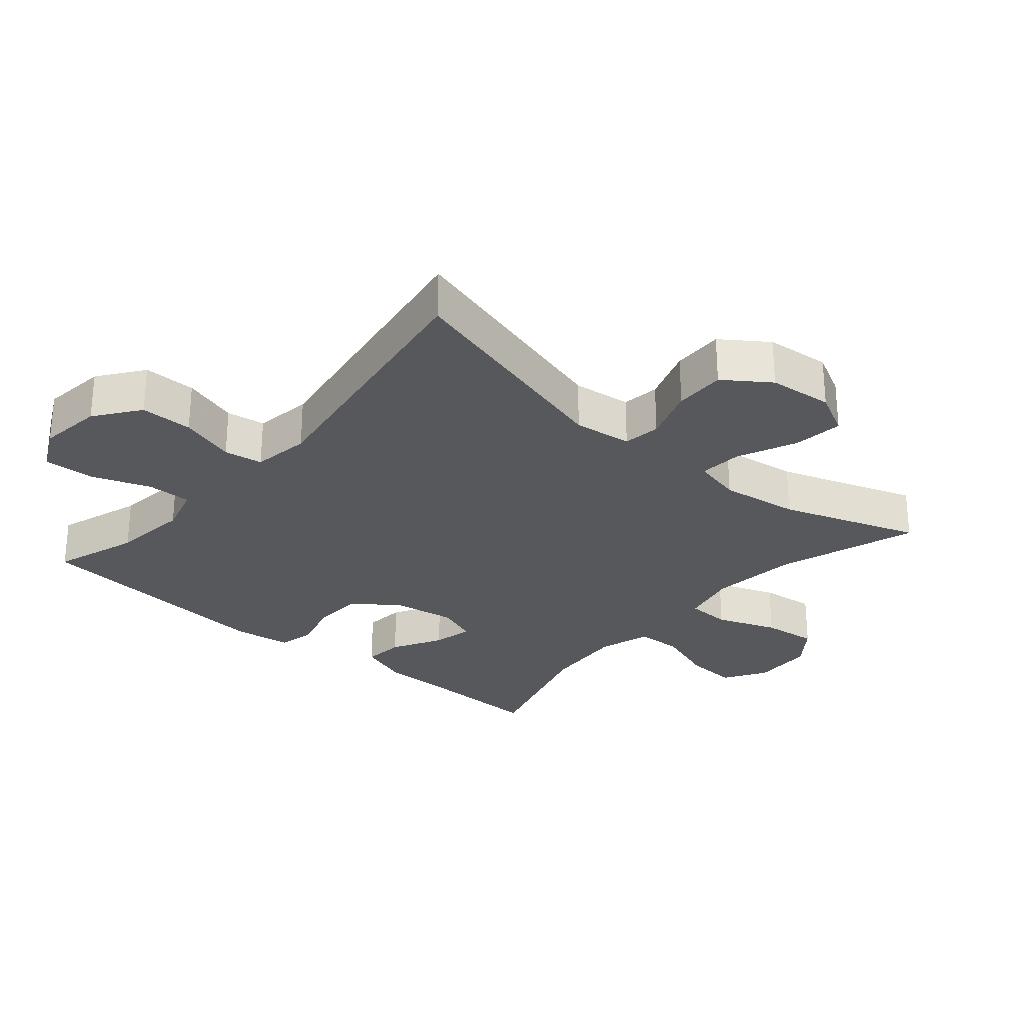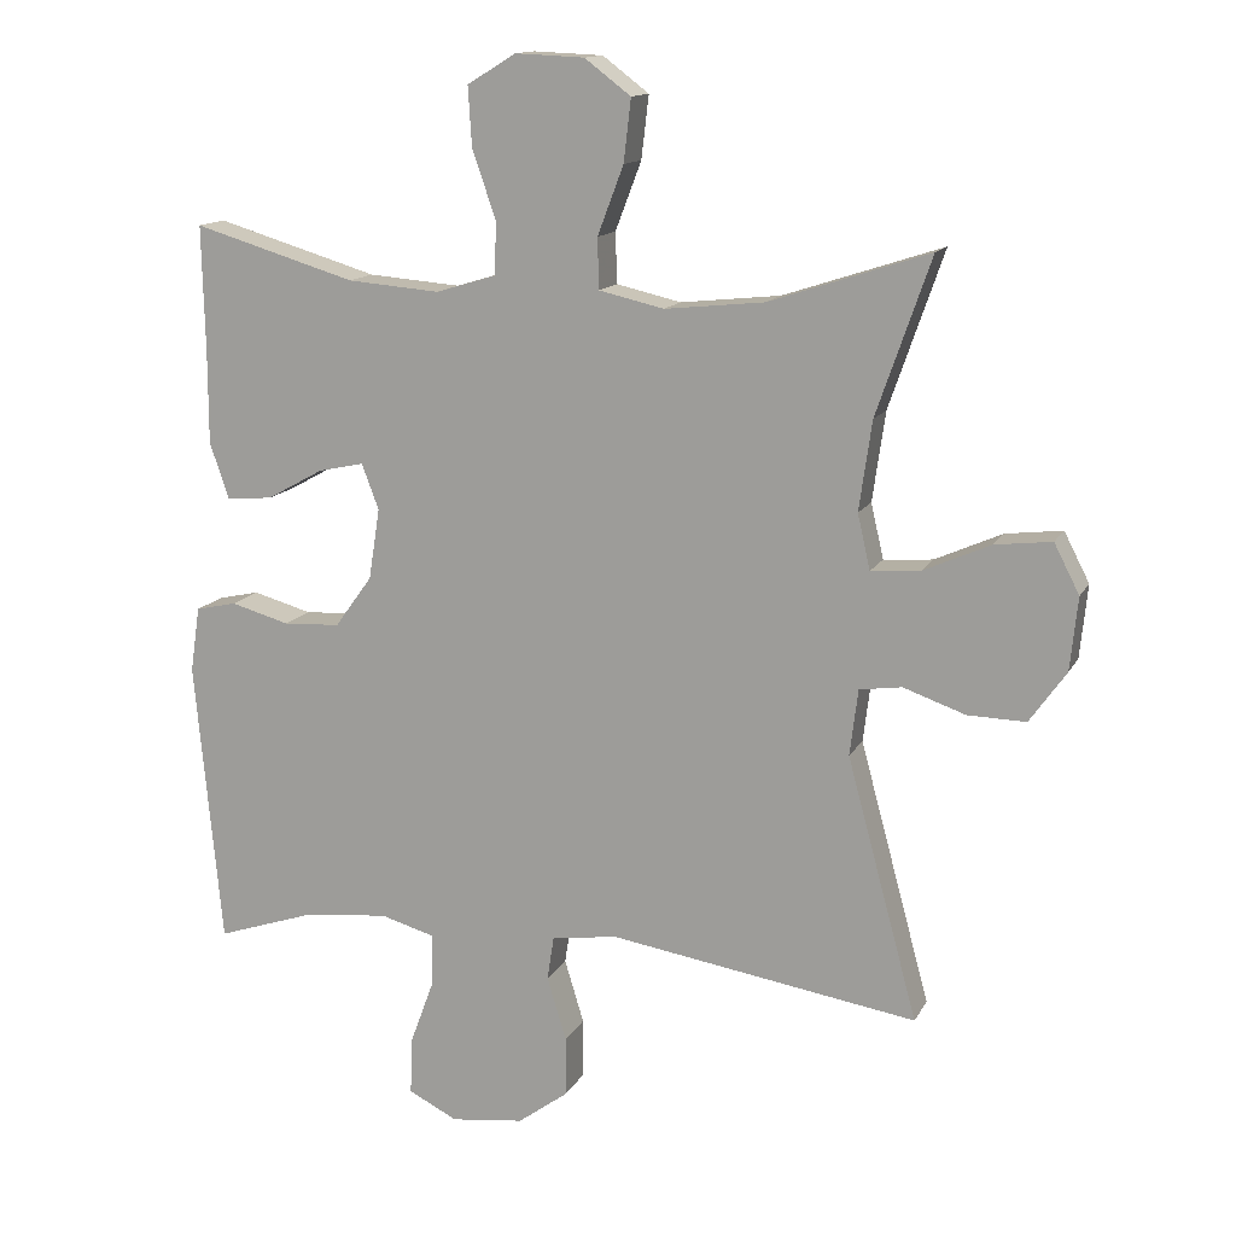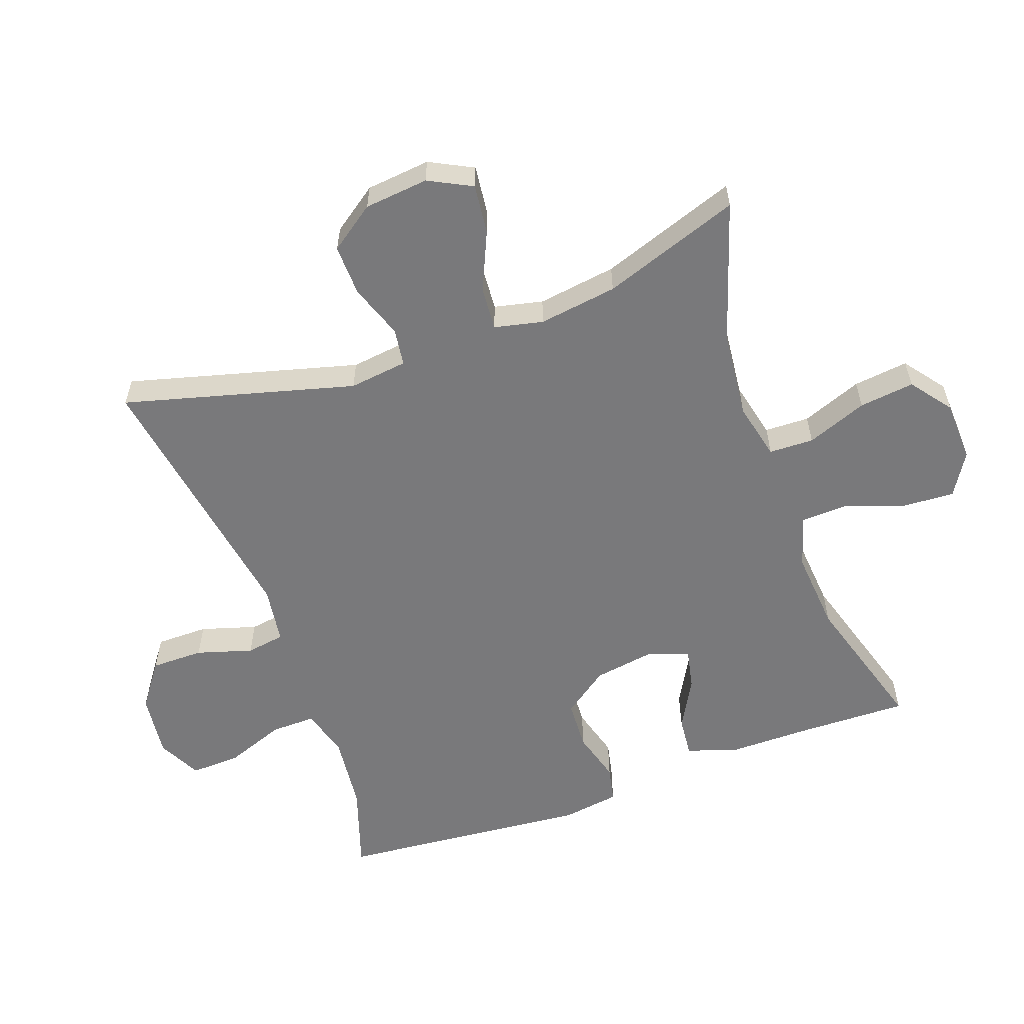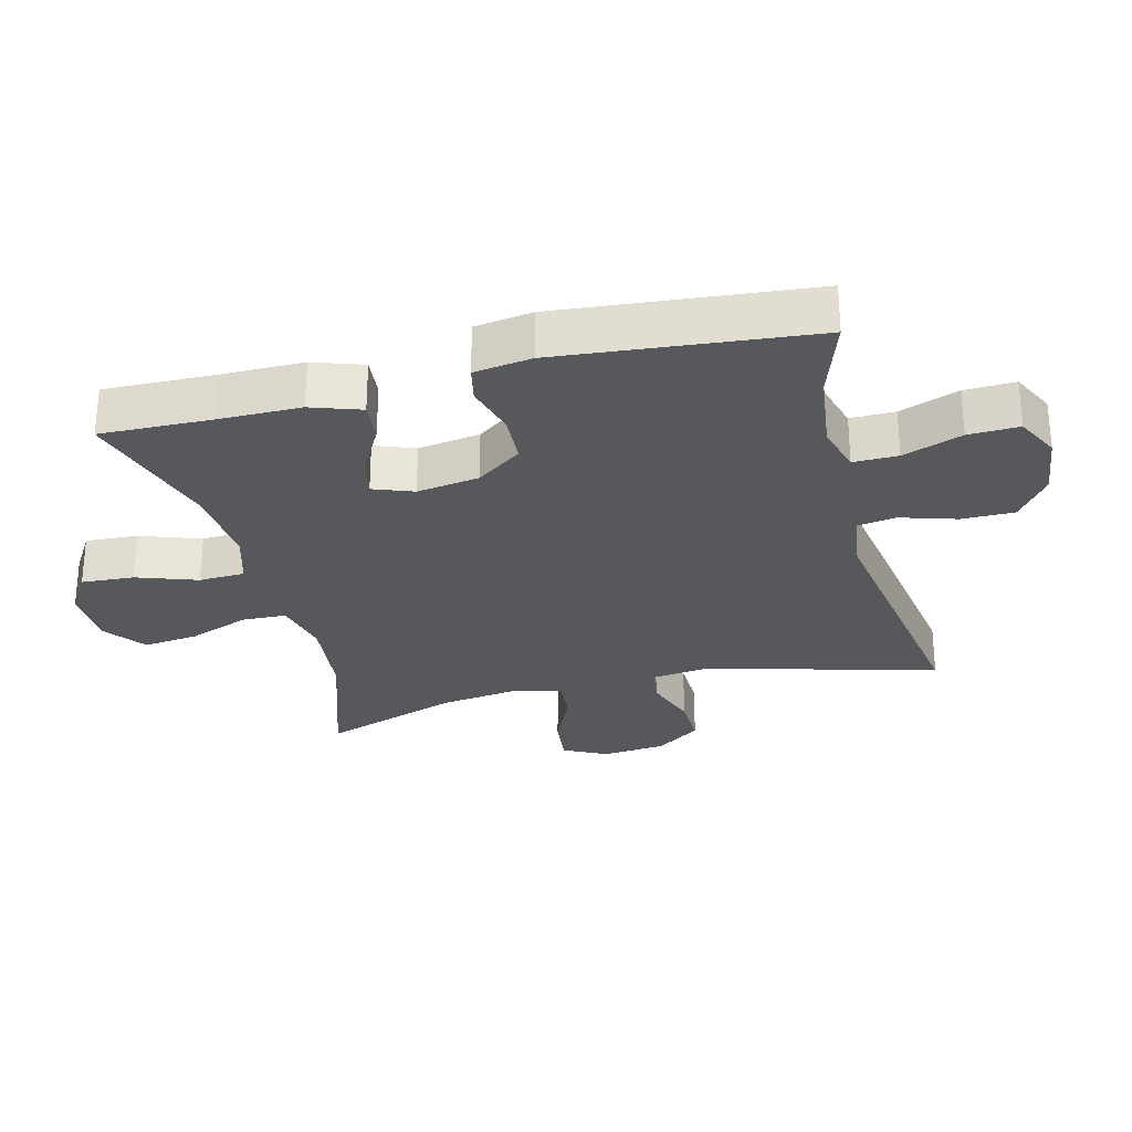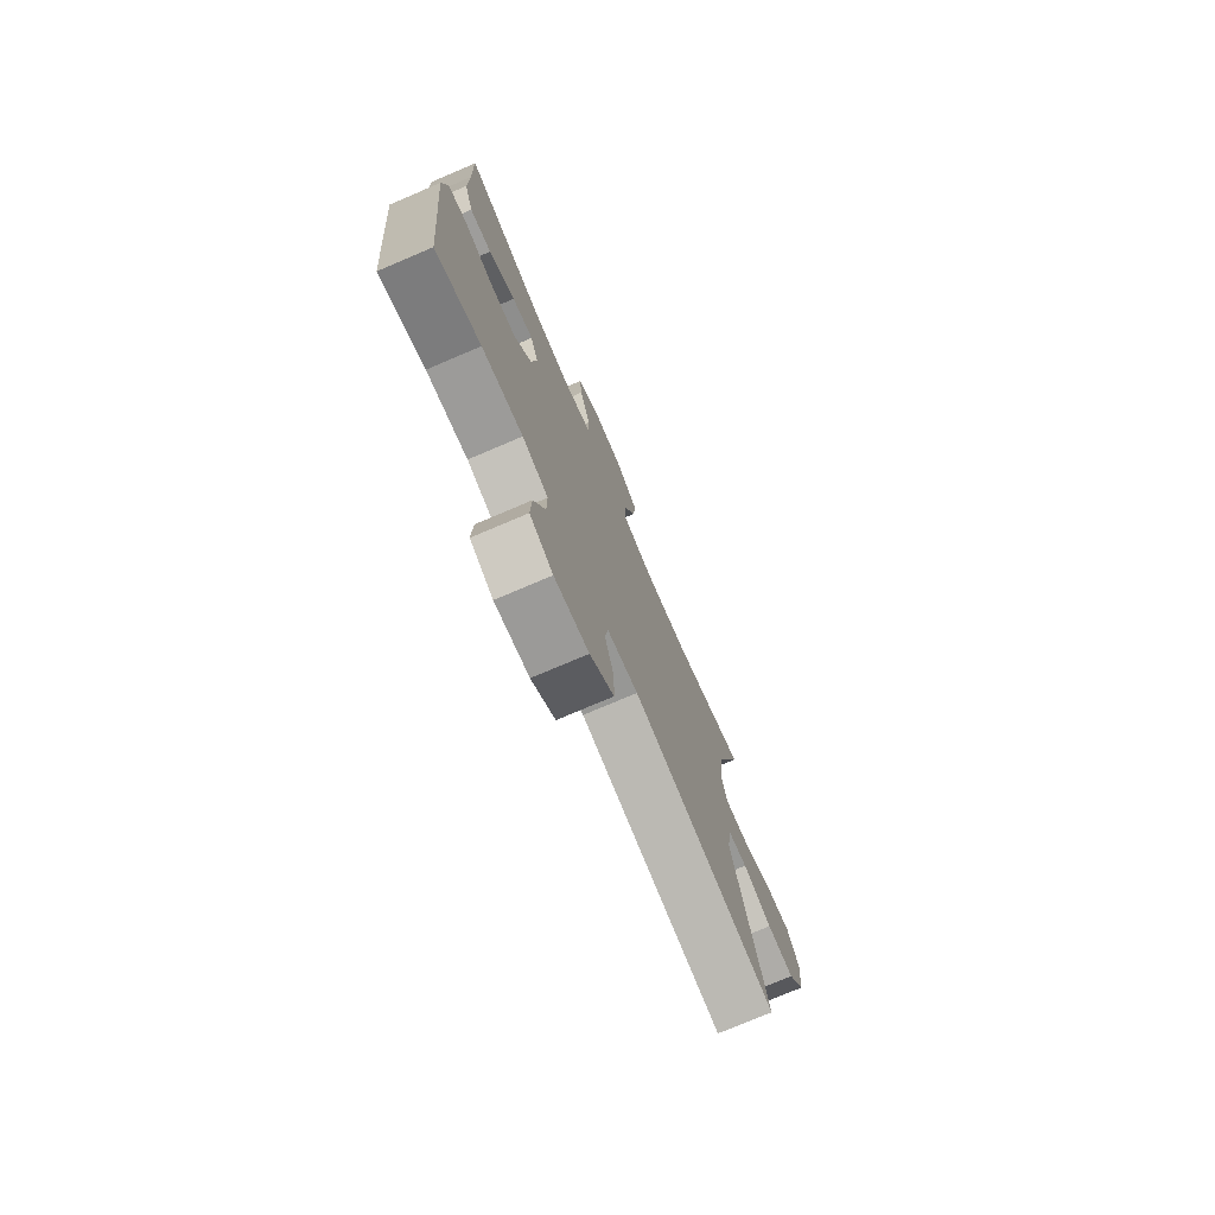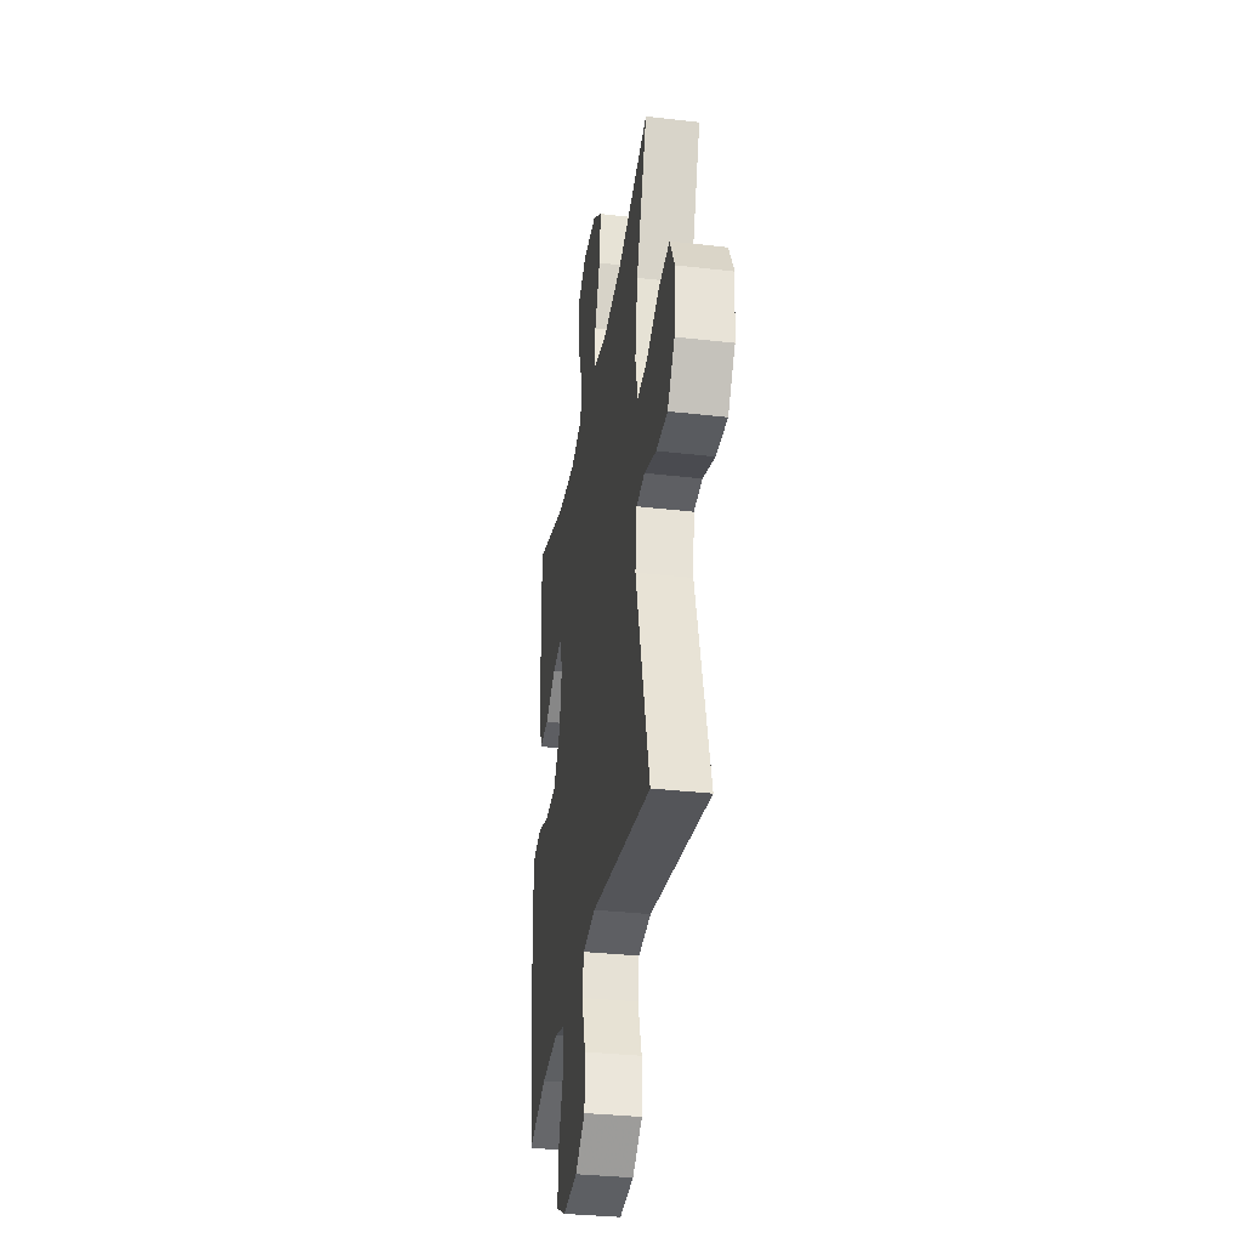
<metadata>
{"format":"obj","ext":"obj","renderer":"f3d","projection":"perspective","resolution":1024,"background":"white","views":[{"elev":-28.1,"azim":-130.7,"up":"+Y"},{"elev":13.7,"azim":-160.9,"up":"+Z"},{"elev":-57.9,"azim":-70.1,"up":"+Y"},{"elev":-28.1,"azim":104.2,"up":"+Y"},{"elev":-75.5,"azim":113.1,"up":"+Z"},{"elev":-33.6,"azim":-99.0,"up":"+Z"}]}
</metadata>
<code>
v -0.5 0.07 -0.5
v -0.405 0.07 -0.149
v -0.416 0.07 -0.06
v -0.473 0.07 -0.052
v -0.556 0.07 -0.081
v -0.634 0.07 -0.083
v -0.683 0.07 -0.014
v -0.693 0.07 0.084
v -0.659 0.07 0.15
v -0.583 0.07 0.141
v -0.493 0.07 0.101
v -0.427 0.07 0.096
v -0.41 0.07 0.17
v -0.427 0.07 0.29
v -0.5 0.07 0.5
v -0.286 0.07 0.43
v -0.152 0.07 0.416
v -0.065 0.07 0.436
v -0.063 0.07 0.504
v -0.098 0.07 0.596
v -0.108 0.07 0.68
v -0.046 0.07 0.727
v 0.047 0.07 0.731
v 0.112 0.07 0.691
v 0.107 0.07 0.611
v 0.075 0.07 0.519
v 0.078 0.07 0.449
v 0.158 0.07 0.425
v 0.282 0.07 0.435
v 0.5 0.07 0.5
v 0.496 0.07 0.33
v 0.496 0.07 0.206
v 0.47 0.07 0.13
v 0.408 0.07 0.136
v 0.332 0.07 0.178
v 0.271 0.07 0.191
v 0.248 0.07 0.13
v 0.263 0.07 0.035
v 0.313 0.07 -0.034
v 0.389 0.07 -0.038
v 0.468 0.07 -0.016
v 0.523 0.07 -0.028
v 0.536 0.07 -0.116
v 0.5 0.07 -0.5
v 0.371 0.07 -0.457
v 0.254 0.07 -0.444
v 0.18 0.07 -0.465
v 0.181 0.07 -0.533
v 0.214 0.07 -0.623
v 0.217 0.07 -0.7
v 0.151 0.07 -0.733
v 0.053 0.07 -0.721
v -0.015 0.07 -0.671
v -0.015 0.07 -0.591
v 0.011 0.07 -0.506
v 0.002 0.07 -0.447
v -0.086 0.07 -0.434
v -0.5 0 -0.5
v -0.405 0 -0.149
v -0.416 0 -0.06
v -0.473 0 -0.052
v -0.556 0 -0.081
v -0.634 0 -0.083
v -0.683 0 -0.014
v -0.693 0 0.084
v -0.659 0 0.15
v -0.583 0 0.141
v -0.493 0 0.101
v -0.427 0 0.096
v -0.41 0 0.17
v -0.427 0 0.29
v -0.5 0 0.5
v -0.286 0 0.43
v -0.152 0 0.416
v -0.065 0 0.436
v -0.063 0 0.504
v -0.098 0 0.596
v -0.108 0 0.68
v -0.046 0 0.727
v 0.047 0 0.731
v 0.112 0 0.691
v 0.107 0 0.611
v 0.075 0 0.519
v 0.078 0 0.449
v 0.158 0 0.425
v 0.282 0 0.435
v 0.5 0 0.5
v 0.496 0 0.33
v 0.496 0 0.206
v 0.47 0 0.13
v 0.408 0 0.136
v 0.332 0 0.178
v 0.271 0 0.191
v 0.248 0 0.13
v 0.263 0 0.035
v 0.313 0 -0.034
v 0.389 0 -0.038
v 0.468 0 -0.016
v 0.523 0 -0.028
v 0.536 0 -0.116
v 0.5 0 -0.5
v 0.371 0 -0.457
v 0.254 0 -0.444
v 0.18 0 -0.465
v 0.181 0 -0.533
v 0.214 0 -0.623
v 0.217 0 -0.7
v 0.151 0 -0.733
v 0.053 0 -0.721
v -0.015 0 -0.671
v -0.015 0 -0.591
v 0.011 0 -0.506
v 0.002 0 -0.447
v -0.086 0 -0.434
f 53 54 55
f 52 53 55
f 51 52 55
f 50 51 55
f 49 50 55
f 48 49 55
f 47 48 55 56
f 46 47 56 57
f 43 44 45
f 42 43 45
f 41 42 45
f 40 41 45
f 39 40 45 46
f 38 39 46 57
f 33 34 35
f 32 33 35
f 31 32 35
f 31 35 36
f 30 31 36
f 29 30 36
f 28 29 36 37
f 24 25 26
f 23 24 26
f 22 23 26
f 21 22 26
f 20 21 26
f 19 20 26
f 18 19 26 27
f 57 1 2
f 38 57 2
f 37 38 2
f 28 37 2
f 27 28 2
f 18 27 2
f 17 18 2
f 9 10 11
f 8 9 11
f 7 8 11
f 6 7 11
f 5 6 11
f 4 5 11
f 3 4 11 12
f 3 12 13
f 2 3 13
f 17 2 13
f 16 17 13
f 16 13 14
f 14 15 16
f 112 111 110
f 112 110 109
f 112 109 108
f 112 108 107
f 112 107 106
f 112 106 105
f 113 112 105 104
f 114 113 104 103
f 102 101 100
f 102 100 99
f 102 99 98
f 102 98 97
f 103 102 97 96
f 114 103 96 95
f 92 91 90
f 92 90 89
f 92 89 88
f 93 92 88
f 93 88 87
f 93 87 86
f 94 93 86 85
f 83 82 81
f 83 81 80
f 83 80 79
f 83 79 78
f 83 78 77
f 83 77 76
f 84 83 76 75
f 59 58 114
f 59 114 95
f 59 95 94
f 59 94 85
f 59 85 84
f 59 84 75
f 59 75 74
f 68 67 66
f 68 66 65
f 68 65 64
f 68 64 63
f 68 63 62
f 68 62 61
f 69 68 61 60
f 70 69 60
f 70 60 59
f 70 59 74
f 70 74 73
f 71 70 73
f 73 72 71
f 1 58 59 2
f 2 59 60 3
f 3 60 61 4
f 4 61 62 5
f 5 62 63 6
f 6 63 64 7
f 7 64 65 8
f 8 65 66 9
f 9 66 67 10
f 10 67 68 11
f 11 68 69 12
f 12 69 70 13
f 13 70 71 14
f 14 71 72 15
f 15 72 73 16
f 16 73 74 17
f 17 74 75 18
f 18 75 76 19
f 19 76 77 20
f 20 77 78 21
f 21 78 79 22
f 22 79 80 23
f 23 80 81 24
f 24 81 82 25
f 25 82 83 26
f 26 83 84 27
f 27 84 85 28
f 28 85 86 29
f 29 86 87 30
f 30 87 88 31
f 31 88 89 32
f 32 89 90 33
f 33 90 91 34
f 34 91 92 35
f 35 92 93 36
f 36 93 94 37
f 37 94 95 38
f 38 95 96 39
f 39 96 97 40
f 40 97 98 41
f 41 98 99 42
f 42 99 100 43
f 43 100 101 44
f 44 101 102 45
f 45 102 103 46
f 46 103 104 47
f 47 104 105 48
f 48 105 106 49
f 49 106 107 50
f 50 107 108 51
f 51 108 109 52
f 52 109 110 53
f 53 110 111 54
f 54 111 112 55
f 55 112 113 56
f 56 113 114 57
f 57 114 58 1

</code>
